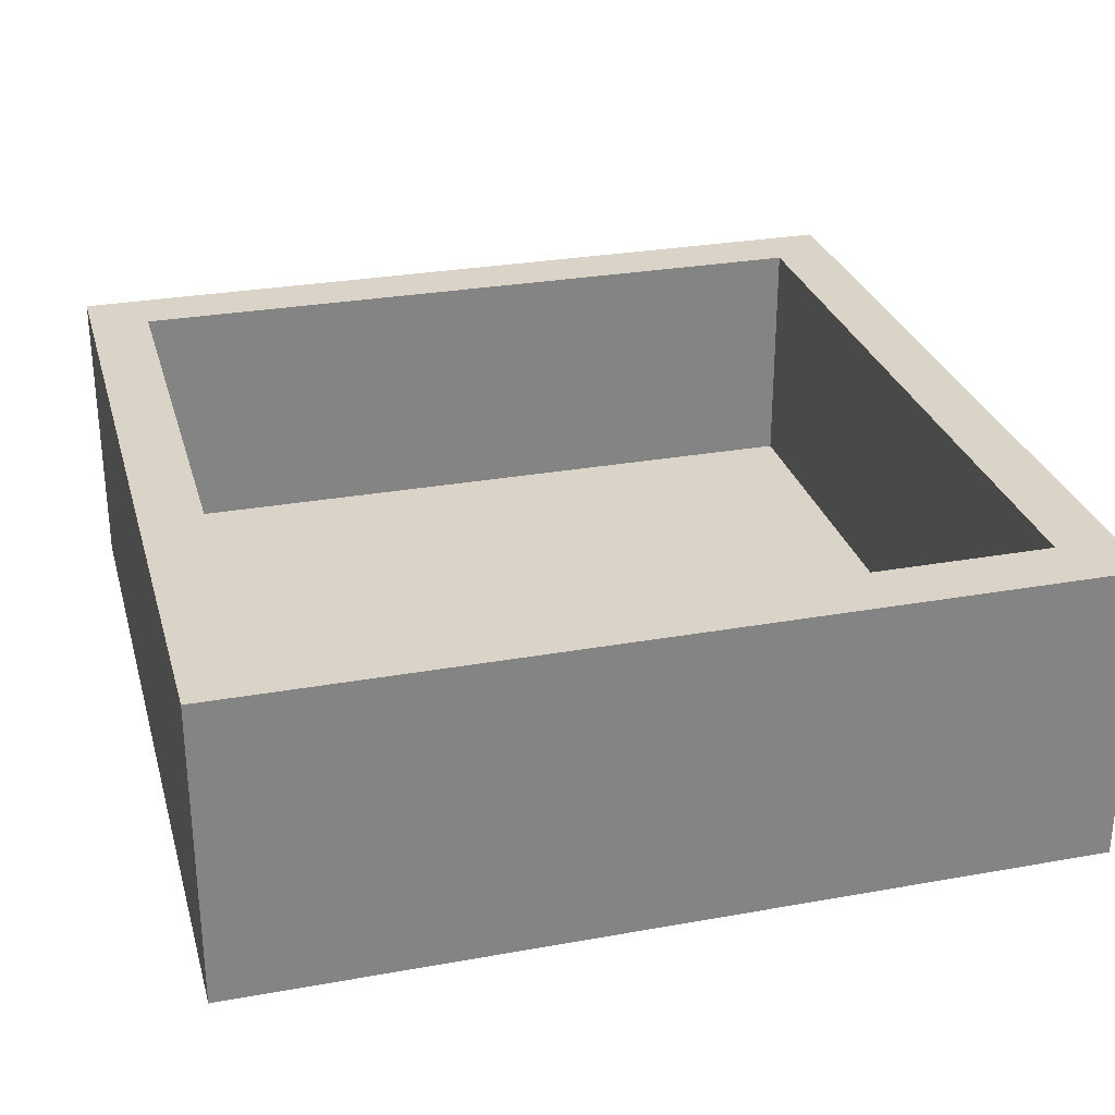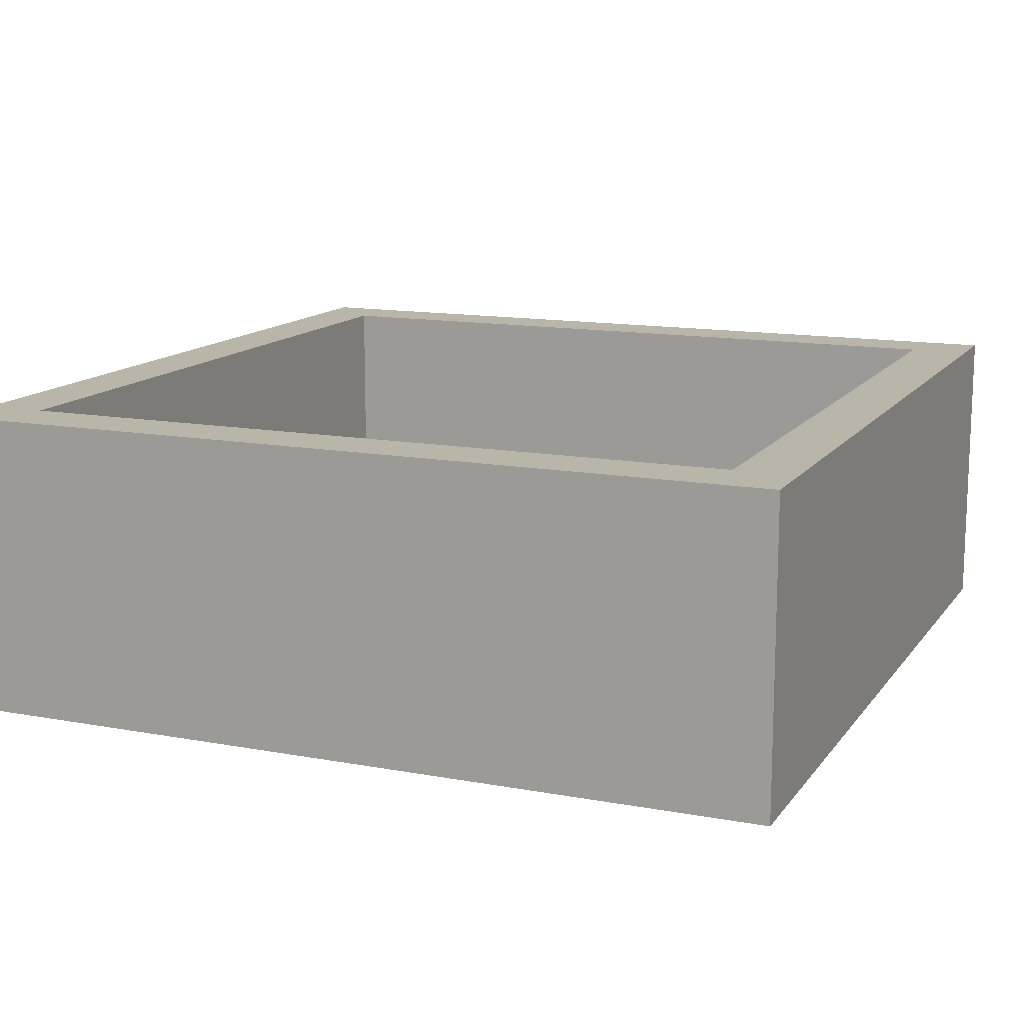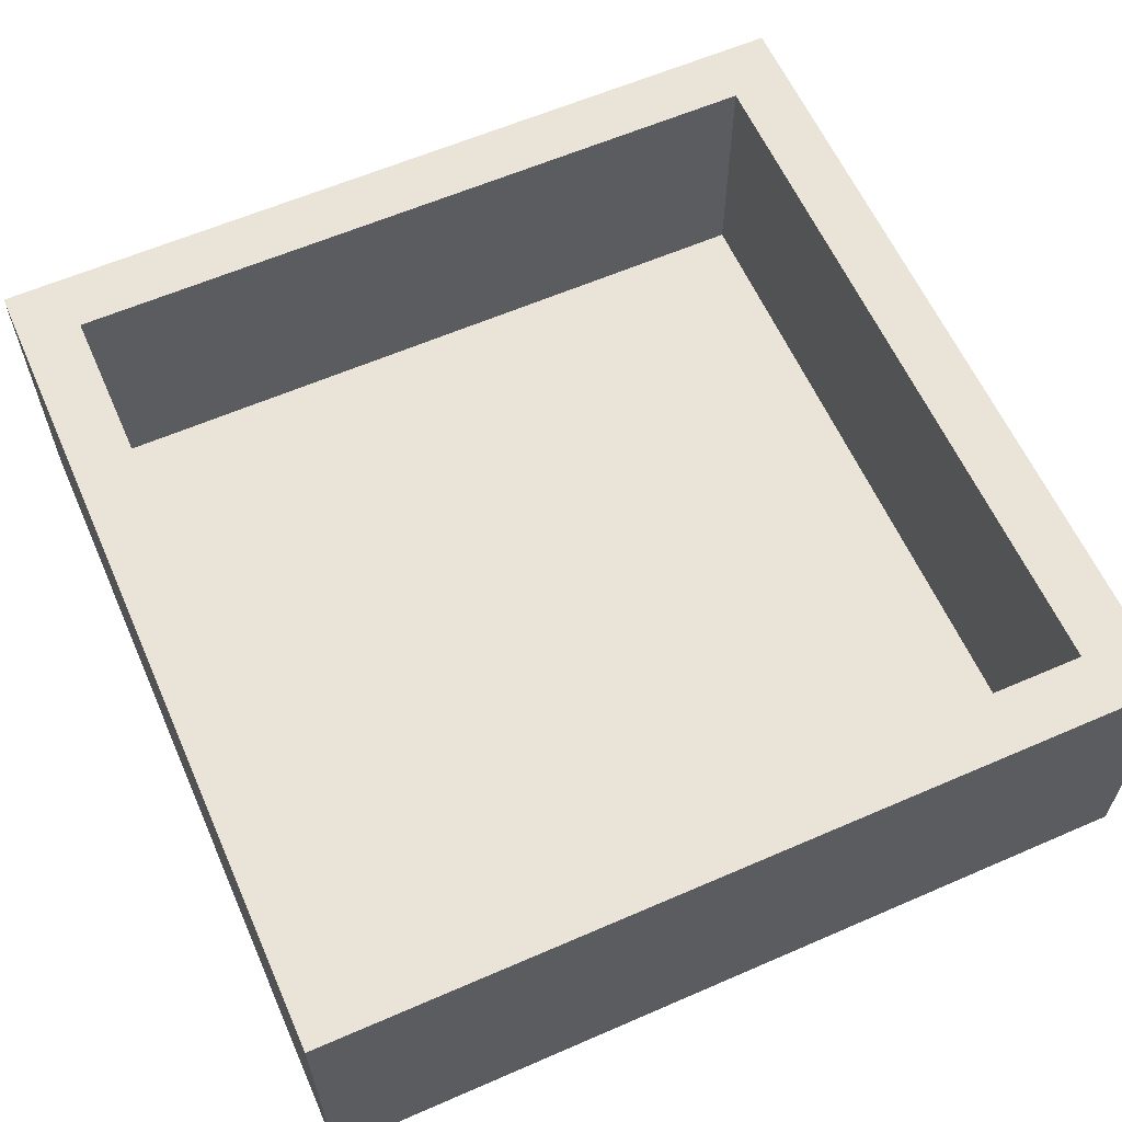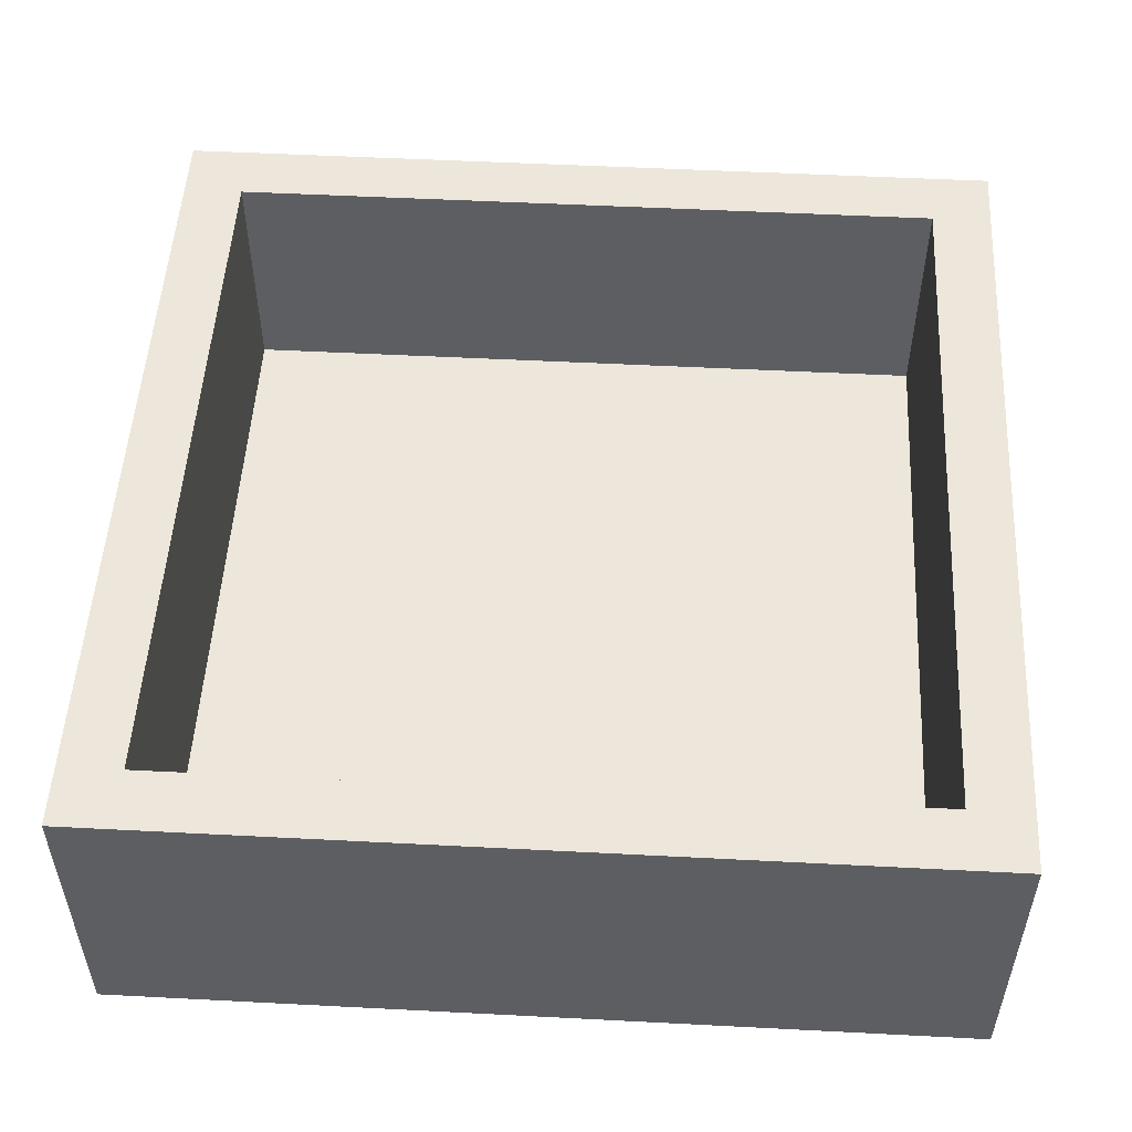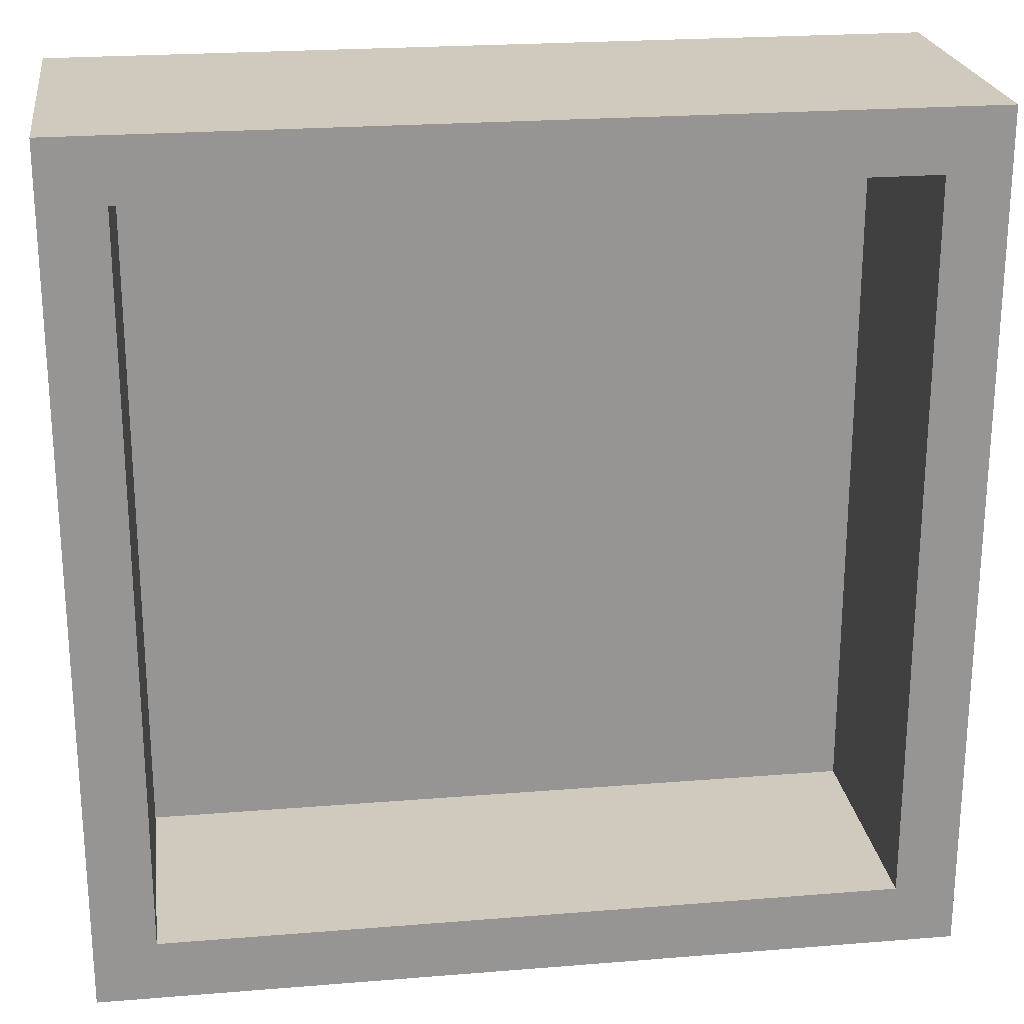
<metadata>
{"format":"obj","ext":"obj","renderer":"f3d","projection":"perspective","resolution":1024,"background":"white","views":[{"elev":28.8,"azim":-15.0,"up":"+Z"},{"elev":13.4,"azim":-67.2,"up":"+Z"},{"elev":60.9,"azim":-23.9,"up":"+Z"},{"elev":52.0,"azim":-176.8,"up":"+Z"},{"elev":22.9,"azim":-7.9,"up":"+Y"}]}
</metadata>
<code>
v -1.5 -1.106 0.35
v -1.341 -1.75 0.1769
v 0.01673 1.75 1
v -1.5 0.9804 1
v -0.8641 -1.5 1
v -0.3659 -0.467 0
v -1.5 -0.8396 0
v -0.5244 -1.75 0.04065
v 0.3809 1.171 -0.25
v -1.5 0.8387 0
v 1.5 -0.7541 0.4895
v 1.75 1.173 -0.25
v 1.299 1.75 0.1455
v 0.4651 -0.8572 -0.25
v -0.6517 0.02626 0
v 1.057 0.609 0
v 1.75 -1.312 1
v -1.166 1.75 1
v 1.75 0.4034 0.1708
v 1.5 0.707 0.5423
v -0.318 -1.75 -0.25
v 1.75 -1.75 0.3655
v 0.3496 0.1671 0
v -0.007145 -1.5 0.5006
v 1.5 -0.5362 1
v -0.7795 -1.75 -0.25
v -0.6406 0.3046 -0.25
v -0.3986 1.75 -0.25
v 1.065 1.5 0.2792
v 1.068 -1.5 0.4271
v 0.6945 1.5 0
v -1.5 -0.6076 0.5058
v -1.75 -1.407 0.6121
v -1.412 1.75 0.6
v -1.136 -1.75 1
v -0.6354 1.265 -0.25
v -1.75 0.4316 -0.25
v -1.217 0.2564 -0.25
v 0.7797 0.2023 -0.25
v 1.5 0.5038 0
v -0.3423 -0.2016 -0.25
v -0.8873 0.7751 -0.25
v 1.5 -0.523 0
v -1.5 0.3515 1
v -1.5 1.5 0
v -1.5 0.5889 0.487
v 0.5677 -1.5 0.4879
v 0.6884 -0.1238 0
v 1.75 1.75 -0.25
v 0.09781 0.5823 0
v -0.3577 1.5 0
v -0.9918 0.54 0
v 1.5 1.5 0
v -0.1252 0.3747 -0.25
v 1.75 0.6683 -0.25
v 0.7208 -0.4111 -0.25
v 0.6981 -1.75 -0.25
v 1.5 1.5 1
v -1.75 -0.5139 0.3706
v -0.8807 1.75 -0.25
v 1.309 0.9488 -0.25
v 0.7706 -1.75 0.5893
v 1.75 -0.1761 1
v 1.75 -1.029 0.1628
v 0.8734 -1.5 0
v -1.5 -1.08 0.7249
v 1.184 -1.75 -0.25
v 0.8339 0.762 -0.25
v -1.75 -1.098 1
v -0.6538 1.031 0
v -1.75 -1.75 1
v 1.257 -0.09819 -0.25
v 0.4552 -1.75 0.1869
v -0.1615 1.75 0.153
v -1.5 -0.2128 1
v -1.75 -0.8173 0.6076
v 1.5 0.005704 1
v -1.75 1.414 0.5219
v 0.3085 1.75 0.1517
v 1.75 1.392 0.335
v -1.5 0.281 0
v 1.75 1.398 0.04393
v 1.75 -1.75 1
v -0.6018 1.75 1
v -1.75 -1.346 0.1952
v -1.156 1.75 0.1821
v 1.5 0.5307 1
v -0.1335 1.034 0
v 1.5 -1.5 1
v -0.3068 1.5 1
v -1.75 1.436 0.07799
v -0.4133 0.5453 0
v 0.7561 0.2882 0
v -1.5 1.5 1
v -1.75 0.09429 1
v 0.236 -1.75 0.6138
v 1.5 -0.03977 0
v -1.216 -1.75 -0.25
v 1.5 -0.27 0.4991
v 1.133 1.5 0
v 0.01243 0.8324 -0.25
v 1.75 1.162 0.6263
v -0.3742 1.75 0.5719
v 1.364 -1.218 -0.25
v -1.75 1.039 0.2004
v -1.75 1.75 1
v 1.75 0.9751 0.1829
v -1.088 1.26 -0.25
v -1.75 -1.75 0.4009
v -1.75 1.218 1
v 1.28 0.4407 -0.25
v 1.75 1.75 0.224
v -0.574 -1.5 0.5001
v -1.75 -1.136 -0.25
v 1.75 -0.9286 1
v 0.2938 -1.5 0
v 1.75 -0.7867 0.5828
v 1.5 -1.5 0
v 1.75 0.881 1
v -1.75 0.6722 1
v -1.28 -0.8547 -0.25
v 1.75 0.2844 1
v 0.5789 1.5 0.4947
v -1.75 -0.2196 0.1211
v -1.75 0.352 0.565
v -1.5 -1.5 1
v -0.008891 -1.75 1
v -0.5656 -1.75 1
v -1.344 1.75 -0.25
v 1.5 -1.099 1
v 0.6168 1.75 1
v -0.2871 -1.5 1
v 1.408 1.75 0.7293
v -1.5 -1.5 0
v 0.2914 -1.5 1
v -0.9044 -1.75 0.0746
v 1.75 0.1197 0.5841
v -0.1355 0.0737 0
v 0.1419 -1.75 -0.25
v 1.5 0.8475 0.2599
v 0.558 -1.75 1
v 1.75 0.1656 -0.25
v 1.75 -0.09157 0.1643
v 0.8647 1.5 1
v 0.3461 -0.9182 0
v -1.5 -0.7575 1
v -1.276 -0.3206 -0.25
v -0.1179 -1.75 0.1906
v -1.145 1.5 0.5147
v 0.2878 1.5 1
v 0.3565 0.5535 -0.25
v 0.9451 -1.5 1
v 1.75 -1.75 -0.25
v -0.9723 -0.5184 0
v -0.03749 1.5 0.4999
v 1.118 1.75 -0.25
v 1.5 0.2396 0.5069
v -0.8623 -1.5 0
v 0.6012 1.75 -0.25
v -0.604 1.5 0.5024
v -1.75 -1.115 0.5135
v -0.3507 -0.8226 -0.25
v 1.75 -0.3425 0.5819
v 1.29 -0.6363 -0.25
v -1.75 1.75 0.5869
v -1.5 1.5 0.5872
v -1.5 -1.5 0.5149
v 1.5 1.5 0.4911
v 1.5 -1.5 0.643
v 1.75 -0.8395 -0.25
v -0.6153 -1.003 0
v 1.75 1.75 1
v 0.8887 1.058 0
v 0.587 0.6266 0
v 1.138 -1.75 1
v -1.75 -0.5711 -0.25
v 1.098 -0.7851 0
v -0.07959 -0.9667 0
v 1.022 1.75 0.5797
v 1.75 -1.417 0.1263
v -0.8948 1.75 0.5878
v -1.75 0.8884 -0.25
v 1.446 1.75 0.4621
v -0.8184 -0.5738 -0.25
v 0.8805 -0.9703 -0.25
v -1.75 -1.75 -0.25
v 0.9263 -1.4 -0.25
v -1.75 1.75 -0.25
v 1.194 1.75 1
v 1.75 0.6306 0.652
v -0.8964 1.5 0
v -0.1582 1.26 -0.25
v -0.9822 -1.75 0.3896
v 0.2528 -0.003368 -0.25
v -1.75 -0.09606 0.5363
v -1.75 1.011 0.6469
v 0.6813 -0.6098 0
v 1.295 -1.75 0.5414
v 0.1862 1.5 0
v 1.386 -1.75 0.1151
v 0.9649 -1.75 0.1555
v -0.3401 -1.388 -0.25
v -0.8072 -1.127 -0.25
v -1.75 0.598 0.1565
v -1.5 1.082 0.4148
v -0.4057 0.8021 -0.25
v -1.5 0.0181 0.4988
v -1.75 0.17 0.1465
v -0.6443 1.75 0.1658
v -1.75 1.75 0.2098
v -0.2996 -1.75 0.6383
v -1.09 -1.072 0
v -0.8873 1.5 1
v 1.75 1.344 1
v 1.5 1.023 0
v 1.5 1.017 1
v -1.133 -1.5 0.5025
v 0.9357 1.295 -0.25
v 1.373 1.383 -0.25
v -1.355 0.8106 -0.25
v 0.09133 -1.111 -0.25
v 0.5339 -1.306 -0.25
v -1.264 -1.395 -0.25
v -0.8065 -1.75 0.6732
v -1.294 -1.75 0.6068
v 0.4673 1.75 0.5672
v -1.75 -0.9166 0.1978
v 1.75 1.75 0.6252
v 1.098 0.1524 0
v 1.5 -0.9849 0
v 1.75 0.5817 1
v 1.094 -0.3215 0
v 0.3868 1.05 0
v 1.5 -1.168 0.4265
v 1.75 -1.282 0.6053
v 1.75 -0.3439 -0.25
v 1.75 -0.5722 0.1653
v -1.75 0.7345 0.5138
v -1.75 -0.4858 1
v -1.108 1.082 0
v 0.2121 -0.4064 0
v 0.8028 1.75 0.1574
v 0.1395 -0.5679 -0.25
v 1.75 -1.251 -0.25
v -1.123 0.0073 0
v -0.6058 -1.75 0.3345
v -1.506 1.286 -0.25
v 1.102 1.5 0.653
v 1.75 -0.554 1
v 1.134 -1.173 0
v -1.75 1.28 -0.25
v 1.5 1.156 0.4705
v -1.75 -0.0422 -0.25
v 0.7377 -1.081 0
v -1.5 -0.2765 0
v 0.05137 1.75 0.4888
v -1.5 -1.109 1
v -0.3074 -1.5 0
v 0.09538 1.75 -0.25
v -0.859 -0.107 -0.25
f 186 2 109
f 116 65 254
f 53 215 252
f 86 129 210
f 109 2 225
f 65 250 254
f 63 249 163
f 247 129 108
f 26 98 223
f 8 136 26
f 244 104 170
f 188 91 210
f 179 242 226
f 45 10 240
f 52 240 10
f 195 125 208
f 238 125 120
f 231 190 119
f 110 106 78
f 118 250 65
f 196 238 120
f 22 180 235
f 170 64 244
f 63 25 249
f 236 143 237
f 64 237 117
f 58 248 168
f 22 235 83
f 64 235 180
f 174 233 50
f 31 233 173
f 193 2 136
f 186 98 2
f 97 232 43
f 97 229 232
f 43 230 11
f 127 211 96
f 49 13 112
f 133 228 183
f 59 176 227
f 114 227 176
f 10 205 46
f 224 225 193
f 131 189 179
f 124 208 253
f 253 176 124
f 137 63 163
f 88 50 233
f 71 126 69
f 102 228 214
f 119 214 216
f 253 208 37
f 80 82 112
f 62 73 201
f 176 121 114
f 185 222 14
f 37 182 220
f 26 223 203
f 49 219 156
f 71 225 35
f 158 134 217
f 87 216 20
f 36 108 60
f 215 16 40
f 215 40 140
f 25 130 115
f 259 74 79
f 251 247 182
f 60 209 28
f 85 109 33
f 71 33 109
f 101 206 192
f 253 147 176
f 25 11 130
f 182 105 251
f 204 208 125
f 203 202 26
f 223 121 203
f 221 139 202
f 139 21 202
f 12 219 49
f 175 62 198
f 140 252 215
f 153 22 200
f 201 200 198
f 201 198 62
f 165 106 34
f 128 224 211
f 126 35 5
f 27 260 38
f 37 38 253
f 169 234 118
f 260 41 184
f 89 17 130
f 196 110 78
f 51 191 70
f 166 45 149
f 122 190 231
f 43 177 230
f 250 230 177
f 93 229 16
f 95 120 125
f 229 93 48
f 91 105 78
f 147 260 184
f 138 50 92
f 187 185 104
f 102 80 228
f 172 214 228
f 57 139 222
f 185 187 222
f 5 217 126
f 114 223 186
f 181 103 209
f 109 85 186
f 196 105 238
f 188 210 129
f 200 201 67
f 185 56 164
f 200 22 198
f 16 174 93
f 236 170 164
f 64 170 237
f 11 234 130
f 19 190 137
f 118 30 169
f 140 20 252
f 168 29 53
f 1 66 167
f 67 187 104
f 10 45 205
f 213 94 149
f 17 83 235
f 164 104 185
f 257 126 66
f 194 56 243
f 182 247 220
f 122 63 137
f 115 235 117
f 79 256 226
f 14 221 243
f 184 162 203
f 231 119 87
f 134 212 7
f 242 159 79
f 167 217 134
f 133 179 189
f 183 112 13
f 258 171 158
f 256 79 74
f 245 255 154
f 141 175 152
f 44 46 4
f 65 47 30
f 128 35 224
f 56 194 39
f 161 227 85
f 93 174 23
f 12 82 107
f 131 144 189
f 135 141 152
f 136 246 193
f 195 59 239
f 161 76 227
f 175 141 62
f 214 119 102
f 101 54 206
f 77 122 87
f 30 152 169
f 213 18 94
f 202 203 162
f 153 67 104
f 114 186 85
f 73 148 139
f 204 238 105
f 159 259 79
f 167 66 126
f 40 16 229
f 241 178 145
f 78 210 91
f 18 34 106
f 245 154 15
f 163 237 143
f 81 245 52
f 218 68 9
f 49 82 12
f 132 135 24
f 39 111 72
f 27 54 41
f 116 178 258
f 80 107 82
f 159 218 9
f 166 149 94
f 157 97 99
f 57 73 139
f 45 240 191
f 75 239 146
f 134 1 167
f 26 21 8
f 160 149 191
f 160 213 149
f 162 243 221
f 92 52 15
f 152 47 135
f 53 100 215
f 199 31 123
f 71 109 225
f 127 96 141
f 129 60 108
f 41 260 27
f 205 4 46
f 219 12 61
f 54 27 206
f 107 102 190
f 84 90 3
f 244 180 153
f 56 39 72
f 233 174 173
f 3 150 131
f 98 136 2
f 162 41 243
f 118 65 30
f 50 23 174
f 108 220 247
f 3 226 256
f 89 169 152
f 28 74 259
f 191 240 70
f 123 155 199
f 232 229 48
f 216 58 252
f 113 158 217
f 25 77 99
f 129 247 188
f 128 5 35
f 7 255 32
f 25 99 11
f 72 164 56
f 152 175 89
f 106 94 18
f 6 15 154
f 16 215 173
f 90 84 213
f 24 113 132
f 67 201 57
f 257 69 126
f 142 72 111
f 159 156 218
f 119 190 102
f 142 111 55
f 209 60 86
f 68 39 151
f 51 160 191
f 98 186 223
f 259 192 28
f 258 178 171
f 204 37 208
f 207 32 255
f 76 161 69
f 132 127 135
f 57 222 187
f 124 176 59
f 48 197 232
f 150 123 144
f 29 168 248
f 32 207 75
f 121 176 147
f 129 86 60
f 55 19 142
f 58 216 214
f 10 46 81
f 118 230 250
f 170 236 237
f 177 254 250
f 153 200 67
f 59 227 76
f 183 13 179
f 1 7 32
f 178 241 6
f 91 251 105
f 246 148 211
f 44 75 207
f 152 30 47
f 12 107 55
f 103 181 84
f 193 225 2
f 214 172 58
f 231 87 122
f 249 25 115
f 241 23 138
f 230 118 234
f 243 41 194
f 116 258 24
f 120 110 196
f 47 24 135
f 212 154 7
f 238 204 125
f 259 9 192
f 89 130 169
f 211 224 246
f 199 51 88
f 199 233 31
f 44 95 75
f 145 254 197
f 37 220 38
f 143 142 19
f 207 46 44
f 189 58 172
f 21 26 202
f 116 145 178
f 52 70 240
f 163 117 237
f 183 179 133
f 177 197 254
f 121 147 184
f 103 3 256
f 70 88 51
f 127 132 128
f 34 18 181
f 209 86 181
f 160 51 155
f 18 213 84
f 157 99 77
f 204 105 182
f 39 68 111
f 199 155 51
f 23 241 48
f 251 188 247
f 120 4 110
f 173 215 100
f 251 91 188
f 68 151 9
f 87 157 77
f 236 72 142
f 216 87 119
f 67 57 187
f 72 236 164
f 213 160 90
f 114 85 227
f 162 184 41
f 99 43 11
f 167 126 217
f 221 222 139
f 16 173 174
f 83 175 198
f 75 146 32
f 87 20 157
f 22 153 180
f 93 23 48
f 158 171 212
f 25 63 77
f 155 90 160
f 90 155 150
f 59 195 124
f 239 75 95
f 6 138 15
f 221 14 222
f 8 246 136
f 225 224 35
f 96 148 73
f 156 13 49
f 148 8 21
f 116 254 145
f 197 177 232
f 71 69 33
f 32 146 66
f 239 76 69
f 74 28 209
f 38 42 27
f 61 218 219
f 192 36 28
f 189 172 133
f 159 242 156
f 165 78 106
f 236 142 143
f 179 13 242
f 42 38 220
f 57 201 73
f 100 53 29
f 226 131 179
f 223 114 121
f 83 89 175
f 14 243 56
f 96 211 148
f 255 81 207
f 55 61 12
f 210 78 165
f 42 36 206
f 92 70 52
f 62 96 73
f 19 55 107
f 34 86 210
f 115 130 17
f 116 24 47
f 111 61 55
f 40 97 157
f 97 40 229
f 54 151 194
f 192 206 36
f 49 112 82
f 131 226 3
f 137 163 143
f 115 117 249
f 210 165 34
f 45 191 149
f 208 124 195
f 34 181 86
f 54 101 151
f 166 205 45
f 168 53 252
f 234 11 230
f 134 7 1
f 180 244 64
f 29 123 31
f 46 207 81
f 92 15 138
f 37 204 182
f 141 135 127
f 158 113 258
f 158 212 134
f 153 104 244
f 184 203 121
f 79 226 242
f 164 170 104
f 71 35 126
f 5 132 113
f 85 33 161
f 83 17 89
f 95 44 120
f 194 41 54
f 21 139 148
f 4 94 110
f 95 195 239
f 20 140 40
f 228 133 172
f 84 181 18
f 81 255 245
f 70 92 88
f 15 52 245
f 69 161 33
f 220 108 42
f 257 66 146
f 117 163 249
f 97 43 99
f 145 197 241
f 169 130 234
f 43 232 177
f 123 150 155
f 50 88 92
f 248 144 123
f 224 193 246
f 202 162 221
f 127 128 211
f 113 24 258
f 29 248 123
f 31 100 29
f 218 61 68
f 107 80 102
f 239 69 146
f 144 248 58
f 157 20 40
f 101 192 9
f 95 125 195
f 196 78 105
f 98 26 136
f 19 137 143
f 96 62 141
f 8 148 246
f 64 117 235
f 116 47 65
f 103 256 74
f 156 242 13
f 103 74 209
f 44 4 120
f 113 217 5
f 84 3 103
f 168 252 58
f 107 190 19
f 83 198 22
f 48 241 197
f 252 20 216
f 122 137 190
f 94 4 166
f 147 38 260
f 233 199 88
f 101 9 151
f 28 36 60
f 138 6 241
f 14 56 185
f 115 17 235
f 111 68 61
f 39 194 151
f 122 77 63
f 6 171 178
f 23 50 138
f 171 154 212
f 156 219 218
f 255 7 154
f 150 3 90
f 36 42 108
f 112 228 80
f 146 69 257
f 76 239 59
f 42 206 27
f 100 31 173
f 4 205 166
f 106 110 94
f 144 58 189
f 159 9 259
f 171 6 154
f 5 128 132
f 81 52 10
f 144 131 150
f 66 1 32
f 112 183 228
f 38 147 253

</code>
